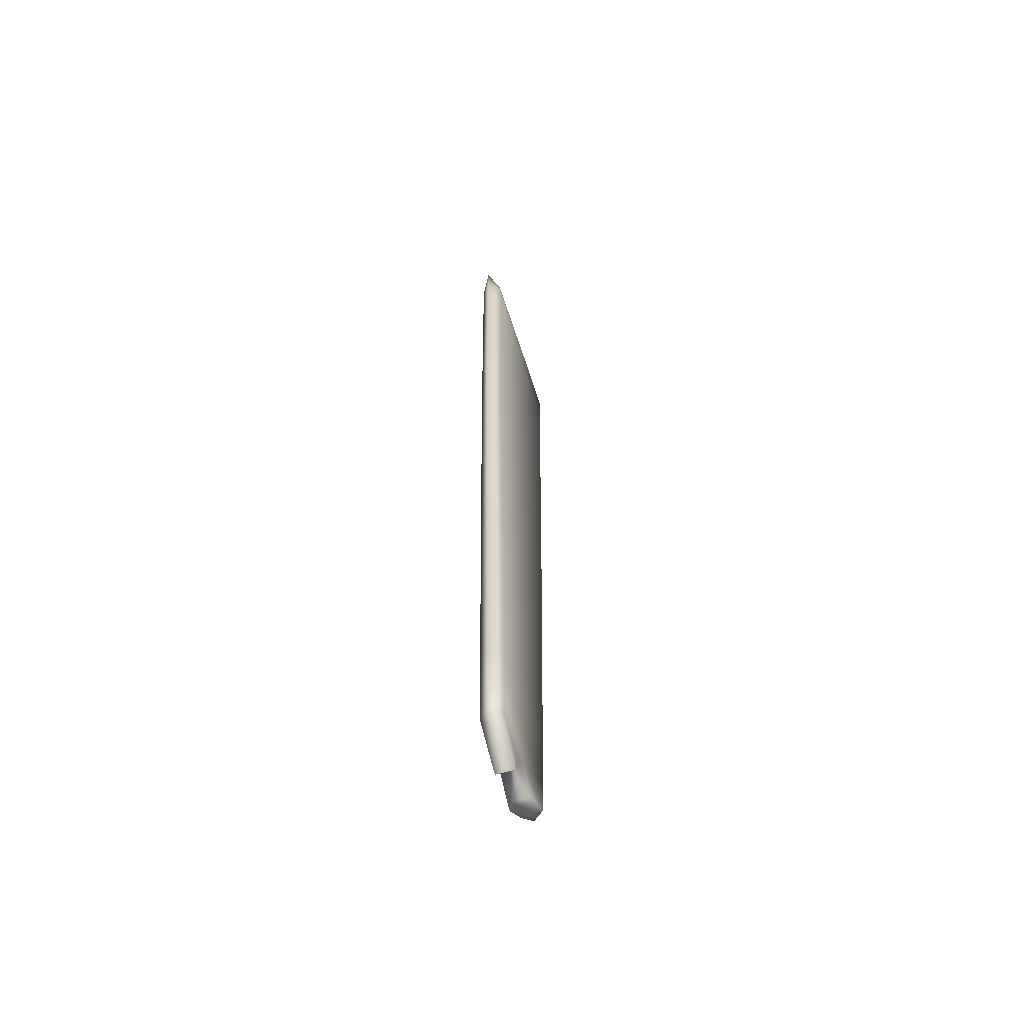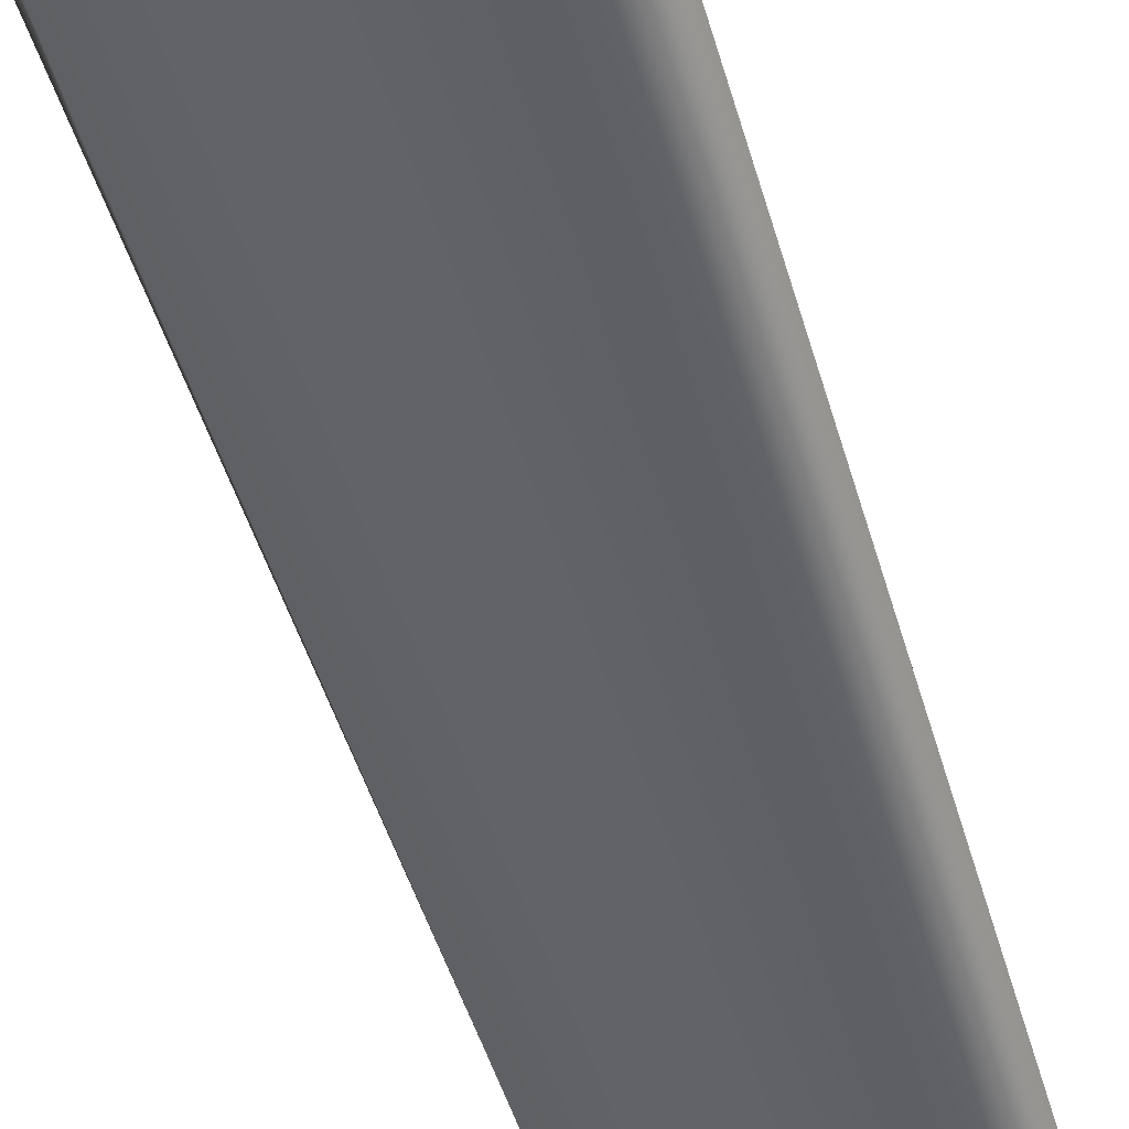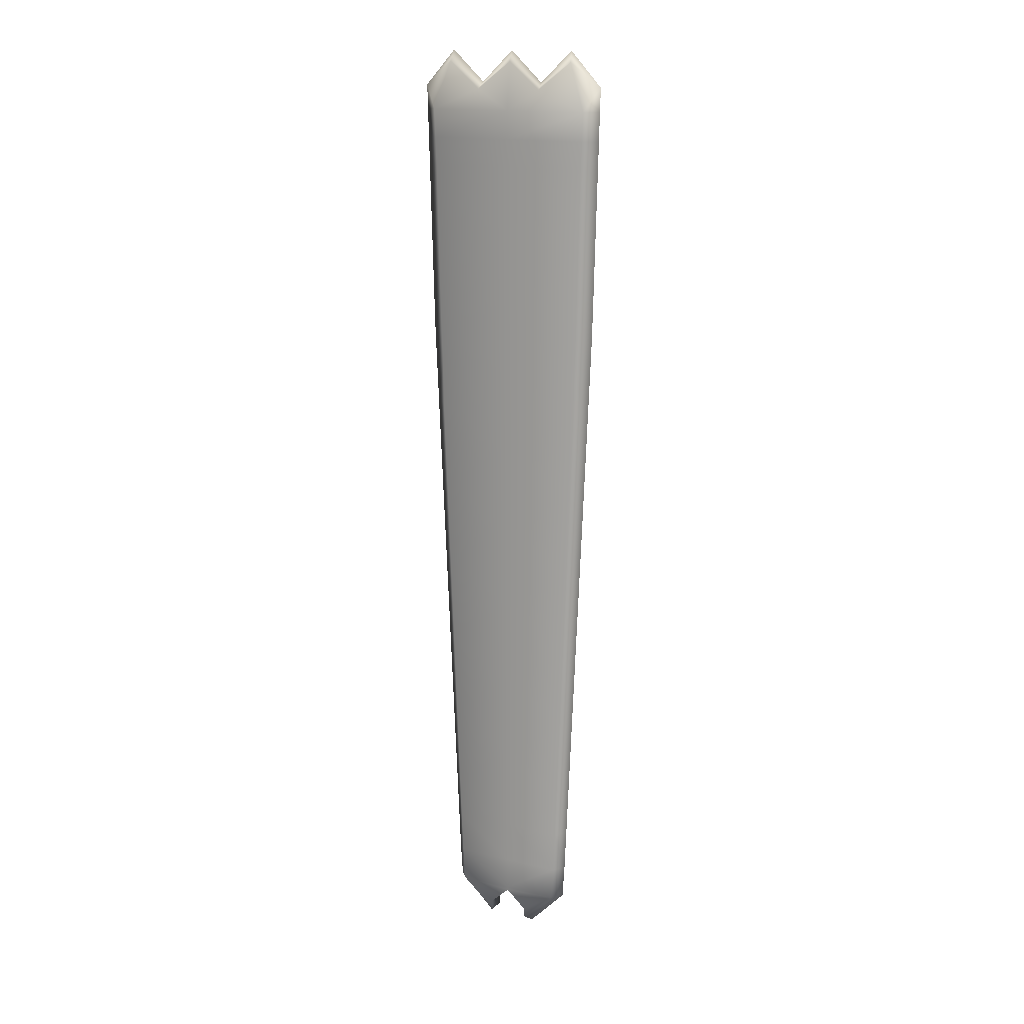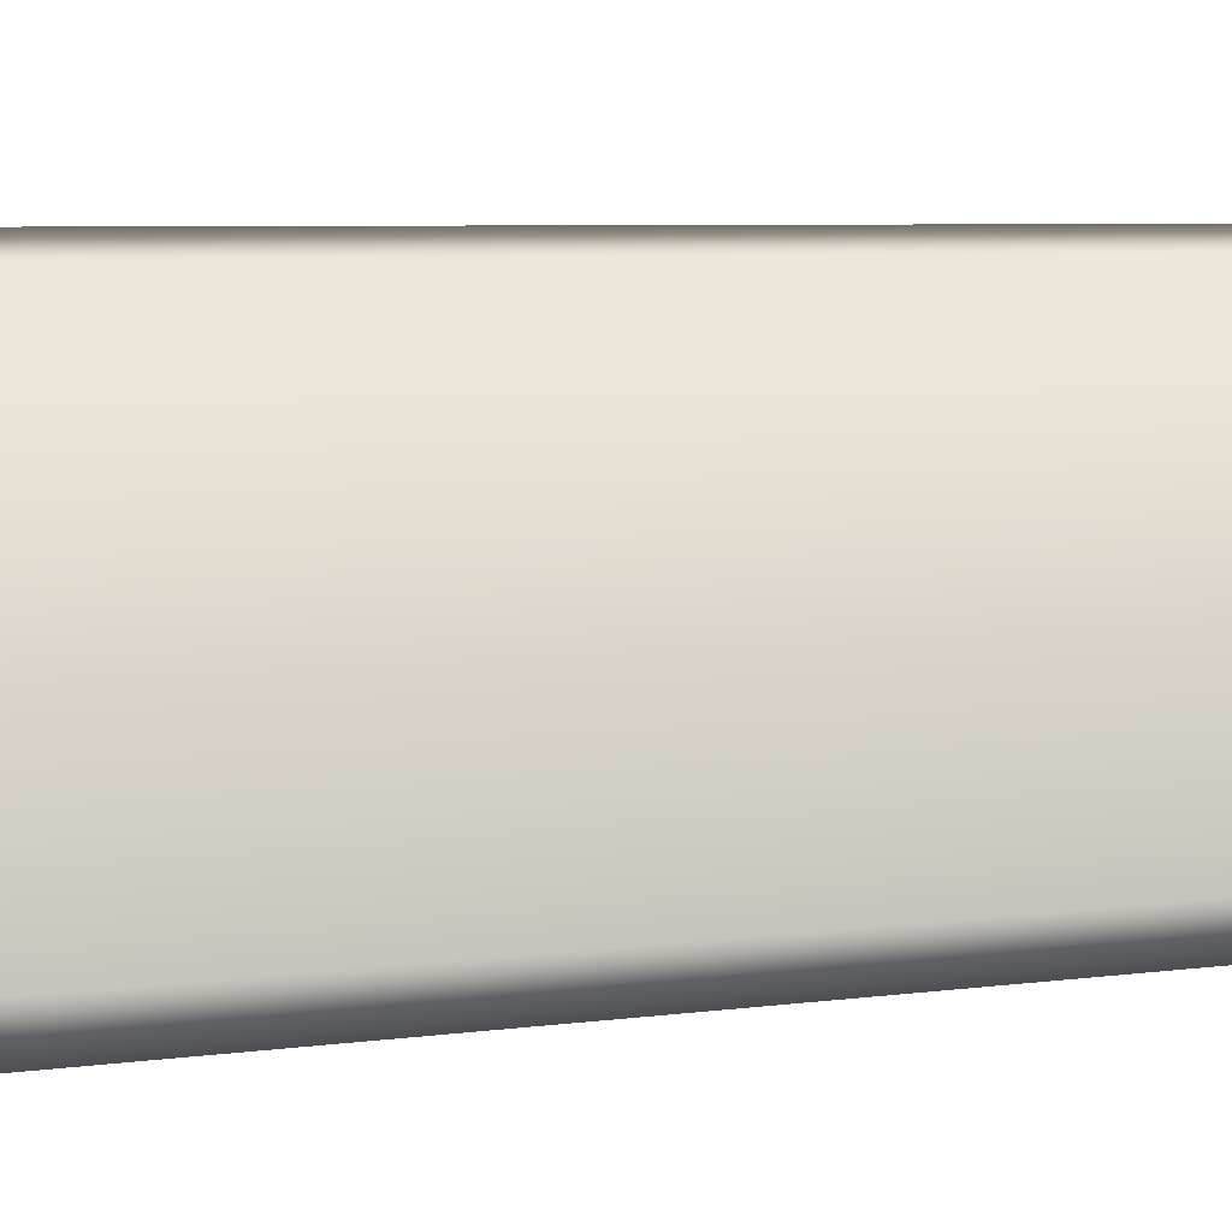
<metadata>
{"format":"obj","ext":"obj","renderer":"f3d","projection":"perspective","resolution":1024,"background":"white","views":[{"elev":-60.4,"azim":77.8,"up":"+Y"},{"elev":-56.3,"azim":-162.3,"up":"+Z"},{"elev":15.8,"azim":176.5,"up":"+Y"},{"elev":42.3,"azim":-93.8,"up":"+Z"}]}
</metadata>
<code>
g pm0718_15_WingLAASkin
v 0.7687 4.757 -0.4082
v 0.6154 4.573 -0.4967
v 0.5741 4.601 -0.4748
v 0.7066 4.757 -0.3857
v 0.5693 4.653 -0.4665
v 0.4868 4.742 -0.5126
v 0.4868 4.757 -0.5126
v 0.4868 4.918 -0.5126
v 0.7152 4.918 -0.3808
v 0.7773 4.918 -0.4032
v 0.4868 5.12 -0.5126
v 0.7216 5.12 -0.3771
v 0.7847 5.12 -0.399
v 0.4868 5.322 -0.5126
v 0.728 5.322 -0.3734
v 0.7921 5.322 -0.3947
v 0.7344 5.525 -0.3697
v 0.4868 5.525 -0.5126
v 0.7996 5.525 -0.3904
v 0.4868 5.727 -0.5126
v 0.7408 5.727 -0.366
v 0.807 5.727 -0.3861
v 0.7472 5.929 -0.3623
v 0.4868 5.929 -0.5126
v 0.8144 5.929 -0.3818
v 0.4868 6.131 -0.5126
v 0.7536 6.131 -0.3586
v 0.8219 6.131 -0.3775
v 0.76 6.333 -0.3549
v 0.4868 6.333 -0.5126
v 0.8293 6.333 -0.3732
v 0.4868 6.535 -0.5126
v 0.7664 6.535 -0.3512
v 0.8367 6.535 -0.3689
v 0.7728 6.737 -0.3475
v 0.4868 6.737 -0.5126
v 0.8442 6.737 -0.3646
v 0.4868 6.939 -0.5126
v 0.7792 6.939 -0.3438
v 0.8516 6.939 -0.3603
v 0.7856 7.141 -0.3401
v 0.4868 7.141 -0.5126
v 0.8591 7.141 -0.356
v 0.4868 7.344 -0.5126
v 0.792 7.344 -0.3364
v 0.8665 7.344 -0.3517
v 0.4868 7.546 -0.5126
v 0.7943 7.546 -0.3351
v 0.8739 7.546 -0.3474
v 0.4868 7.699 -0.5126
v 0.7992 7.699 -0.3323
v 0.8796 7.699 -0.3442
v 0.4868 7.856 -0.5126
v 0.8024 7.856 -0.3304
v 0.8834 7.856 -0.342
v 0.4868 7.977 -0.5126
v 0.8046 7.977 -0.3291
v 0.8859 7.977 -0.3405
v 0.8073 8.127 -0.3276
v 0.4868 8.127 -0.5126
v 0.8892 8.127 -0.3386
v 0.4868 8.242 -0.5126
v 0.8094 8.242 -0.3264
v 0.8916 8.242 -0.3372
v 0.8118 8.375 -0.325
v 0.4868 8.375 -0.5126
v 0.8945 8.375 -0.3356
v 0.4868 8.507 -0.5126
v 0.8142 8.507 -0.3236
v 0.8973 8.507 -0.3339
v 0.8188 8.64 -0.3209
v 0.4868 8.64 -0.5126
v 0.8235 8.772 -0.3182
v 0.9002 8.64 -0.3323
v 0.903 8.772 -0.3306
v 0.4868 8.772 -0.5126
v 0.9054 8.883 -0.3293
v 0.6279 8.868 -0.4421
v 0.5001 8.994 -0.5356
v 0.7704 8.994 -0.3796
v 0.7766 9.046 -0.4036
v 0.6432 8.901 -0.4806
v 0.5121 9.046 -0.5564
v 0.7687 4.757 -0.4082
v 0.6137 4.601 -0.5435
v 0.6154 4.573 -0.4967
v 0.7571 4.757 -0.4732
v 0.6185 4.653 -0.5518
v 0.5373 4.742 -0.6001
v 0.5373 4.757 -0.6001
v 0.7657 4.918 -0.4682
v 0.7773 4.918 -0.4032
v 0.5373 4.918 -0.6001
v 0.7721 5.12 -0.4645
v 0.7847 5.12 -0.399
v 0.5373 5.12 -0.6001
v 0.7785 5.322 -0.4609
v 0.5374 5.322 -0.6001
v 0.7921 5.322 -0.3947
v 0.5374 5.525 -0.6001
v 0.7849 5.525 -0.4572
v 0.7996 5.525 -0.3904
v 0.7913 5.727 -0.4535
v 0.5374 5.727 -0.6001
v 0.807 5.727 -0.3861
v 0.5374 5.929 -0.6001
v 0.7977 5.929 -0.4498
v 0.8144 5.929 -0.3818
v 0.8041 6.131 -0.4461
v 0.5374 6.131 -0.6001
v 0.8219 6.131 -0.3775
v 0.5374 6.333 -0.6001
v 0.8105 6.333 -0.4424
v 0.8293 6.333 -0.3732
v 0.8169 6.535 -0.4387
v 0.5374 6.535 -0.6001
v 0.8367 6.535 -0.3689
v 0.5374 6.737 -0.6001
v 0.8233 6.737 -0.435
v 0.8442 6.737 -0.3646
v 0.8297 6.939 -0.4313
v 0.5374 6.939 -0.6001
v 0.8516 6.939 -0.3603
v 0.5374 7.141 -0.6001
v 0.8361 7.141 -0.4276
v 0.8591 7.141 -0.356
v 0.8425 7.344 -0.4239
v 0.5374 7.344 -0.6001
v 0.8665 7.344 -0.3517
v 0.8449 7.546 -0.4225
v 0.5374 7.546 -0.6001
v 0.8739 7.546 -0.3474
v 0.8497 7.699 -0.4198
v 0.5373 7.699 -0.6001
v 0.8796 7.699 -0.3442
v 0.5373 7.856 -0.6001
v 0.8529 7.856 -0.4179
v 0.8834 7.856 -0.342
v 0.5373 7.977 -0.6001
v 0.8551 7.977 -0.4166
v 0.8859 7.977 -0.3405
v 0.8578 8.127 -0.4151
v 0.5373 8.127 -0.6001
v 0.8892 8.127 -0.3386
v 0.5373 8.242 -0.6001
v 0.8599 8.242 -0.4138
v 0.8916 8.242 -0.3372
v 0.8623 8.375 -0.4124
v 0.5373 8.375 -0.6001
v 0.8945 8.375 -0.3356
v 0.5373 8.507 -0.6001
v 0.8647 8.507 -0.4111
v 0.8973 8.507 -0.3339
v 0.8694 8.64 -0.4084
v 0.5373 8.64 -0.6001
v 0.9002 8.64 -0.3323
v 0.5373 8.772 -0.6001
v 0.874 8.772 -0.4057
v 0.903 8.772 -0.3306
v 0.9054 8.883 -0.3293
v 0.6689 8.868 -0.5132
v 0.5241 8.994 -0.5771
v 0.7943 8.994 -0.4211
v 0.7766 9.046 -0.4036
v 0.6432 8.901 -0.4806
v 0.5121 9.046 -0.5564
v 0.6154 4.573 -0.4967
v 0.6137 4.601 -0.5435
v 0.5741 4.601 -0.4748
v 0.6185 4.653 -0.5518
v 0.5693 4.653 -0.4665
v 0.5373 4.742 -0.6001
v 0.4868 4.742 -0.5126
v 0.4088 4.573 -0.616
v 0.4104 4.601 -0.5693
v 0.4501 4.601 -0.6379
v 0.4056 4.653 -0.561
v 0.4549 4.653 -0.6463
v 0.5373 4.742 -0.6001
v 0.4868 4.742 -0.5126
v 0.3809 8.901 -0.6321
v 0.5241 8.994 -0.5771
v 0.5121 9.046 -0.5564
v 0.3963 8.868 -0.6707
v 0.5373 8.772 -0.6001
v 0.2007 8.772 -0.7945
v 0.5373 8.64 -0.6001
v 0.2538 8.994 -0.7332
v 0.2476 9.046 -0.7091
v 0.1188 8.883 -0.7835
v 0.1212 8.772 -0.7821
v 0.124 8.64 -0.7805
v 0.2053 8.64 -0.7918
v 0.1269 8.507 -0.7788
v 0.5373 8.507 -0.6001
v 0.21 8.507 -0.7892
v 0.1297 8.375 -0.7772
v 0.2124 8.375 -0.7878
v 0.5373 8.375 -0.6001
v 0.1325 8.242 -0.7755
v 0.5373 8.242 -0.6001
v 0.2148 8.242 -0.7864
v 0.135 8.127 -0.7741
v 0.2169 8.127 -0.7852
v 0.5373 8.127 -0.6001
v 0.1382 7.977 -0.7723
v 0.5373 7.977 -0.6001
v 0.2196 7.977 -0.7836
v 0.1408 7.856 -0.7708
v 0.2218 7.856 -0.7823
v 0.5373 7.856 -0.6001
v 0.1446 7.699 -0.7686
v 0.225 7.699 -0.7805
v 0.5373 7.699 -0.6001
v 0.1503 7.546 -0.7653
v 0.2298 7.546 -0.7777
v 0.5374 7.546 -0.6001
v 0.1577 7.344 -0.761
v 0.2322 7.344 -0.7764
v 0.5374 7.344 -0.6001
v 0.1651 7.141 -0.7567
v 0.5374 7.141 -0.6001
v 0.2386 7.141 -0.7727
v 0.1726 6.939 -0.7524
v 0.245 6.939 -0.769
v 0.5374 6.939 -0.6001
v 0.18 6.737 -0.7481
v 0.5374 6.737 -0.6001
v 0.2514 6.737 -0.7653
v 0.1874 6.535 -0.7439
v 0.2578 6.535 -0.7616
v 0.5374 6.535 -0.6001
v 0.1949 6.333 -0.7396
v 0.5374 6.333 -0.6001
v 0.2642 6.333 -0.7579
v 0.2023 6.131 -0.7353
v 0.2706 6.131 -0.7542
v 0.5374 6.131 -0.6001
v 0.2097 5.929 -0.731
v 0.5374 5.929 -0.6001
v 0.277 5.929 -0.7505
v 0.2172 5.727 -0.7267
v 0.2834 5.727 -0.7468
v 0.5374 5.727 -0.6001
v 0.2246 5.525 -0.7224
v 0.5374 5.525 -0.6001
v 0.2898 5.525 -0.7431
v 0.232 5.322 -0.7181
v 0.2962 5.322 -0.7394
v 0.5374 5.322 -0.6001
v 0.2395 5.12 -0.7138
v 0.5373 5.12 -0.6001
v 0.3026 5.12 -0.7357
v 0.2469 4.918 -0.7095
v 0.309 4.918 -0.732
v 0.5373 4.918 -0.6001
v 0.2555 4.757 -0.7045
v 0.5373 4.757 -0.6001
v 0.3176 4.757 -0.727
v 0.4088 4.573 -0.616
v 0.5373 4.742 -0.6001
v 0.4501 4.601 -0.6379
v 0.4549 4.653 -0.6463
v 0.3809 8.901 -0.6321
v 0.5121 9.046 -0.5564
v 0.5001 8.994 -0.5356
v 0.3552 8.868 -0.5995
v 0.4868 8.772 -0.5126
v 0.2299 8.994 -0.6917
v 0.2476 9.046 -0.7091
v 0.1188 8.883 -0.7835
v 0.1502 8.772 -0.707
v 0.1212 8.772 -0.7821
v 0.124 8.64 -0.7805
v 0.1548 8.64 -0.7044
v 0.4868 8.64 -0.5126
v 0.1269 8.507 -0.7788
v 0.4868 8.507 -0.5126
v 0.1594 8.507 -0.7017
v 0.1297 8.375 -0.7772
v 0.1618 8.375 -0.7003
v 0.4868 8.375 -0.5126
v 0.1325 8.242 -0.7755
v 0.4868 8.242 -0.5126
v 0.1643 8.242 -0.6989
v 0.135 8.127 -0.7741
v 0.1664 8.127 -0.6977
v 0.4868 8.127 -0.5126
v 0.1382 7.977 -0.7723
v 0.4868 7.977 -0.5126
v 0.1691 7.977 -0.6961
v 0.1408 7.856 -0.7708
v 0.1713 7.856 -0.6948
v 0.4868 7.856 -0.5126
v 0.1446 7.699 -0.7686
v 0.1745 7.699 -0.693
v 0.4868 7.699 -0.5126
v 0.1503 7.546 -0.7653
v 0.4868 7.546 -0.5126
v 0.1793 7.546 -0.6902
v 0.1577 7.344 -0.761
v 0.4868 7.344 -0.5126
v 0.1816 7.344 -0.6889
v 0.1651 7.141 -0.7567
v 0.188 7.141 -0.6852
v 0.4868 7.141 -0.5126
v 0.1726 6.939 -0.7524
v 0.4868 6.939 -0.5126
v 0.1944 6.939 -0.6815
v 0.18 6.737 -0.7481
v 0.2008 6.737 -0.6778
v 0.4868 6.737 -0.5126
v 0.1874 6.535 -0.7439
v 0.4868 6.535 -0.5126
v 0.2072 6.535 -0.6741
v 0.1949 6.333 -0.7396
v 0.2137 6.333 -0.6704
v 0.4868 6.333 -0.5126
v 0.2023 6.131 -0.7353
v 0.4868 6.131 -0.5126
v 0.2201 6.131 -0.6667
v 0.2097 5.929 -0.731
v 0.2265 5.929 -0.663
v 0.4868 5.929 -0.5126
v 0.2172 5.727 -0.7267
v 0.4868 5.727 -0.5126
v 0.2329 5.727 -0.6593
v 0.2246 5.525 -0.7224
v 0.2393 5.525 -0.6556
v 0.4868 5.525 -0.5126
v 0.232 5.322 -0.7181
v 0.4868 5.322 -0.5126
v 0.2457 5.322 -0.6519
v 0.2395 5.12 -0.7138
v 0.2521 5.12 -0.6482
v 0.4868 5.12 -0.5126
v 0.2469 4.918 -0.7095
v 0.4868 4.918 -0.5126
v 0.2585 4.918 -0.6445
v 0.2671 4.757 -0.6395
v 0.2555 4.757 -0.7045
v 0.4868 4.757 -0.5126
v 0.4088 4.573 -0.616
v 0.4868 4.742 -0.5126
v 0.4104 4.601 -0.5693
v 0.4056 4.653 -0.561
g pm0718_15_WingLAASkin_0
f 3 2 1
f 4 3 1
f 4 5 3
f 6 5 4
f 7 6 4
f 7 4 8
f 4 1 9
f 4 9 8
f 1 10 9
f 8 9 11
f 9 10 12
f 9 12 11
f 10 13 12
f 11 12 14
f 12 13 15
f 12 15 14
f 13 16 15
f 14 15 17
f 15 16 17
f 18 14 17
f 16 19 17
f 18 17 20
f 17 19 21
f 17 21 20
f 19 22 21
f 20 21 23
f 21 22 23
f 24 20 23
f 22 25 23
f 24 23 26
f 23 25 27
f 23 27 26
f 25 28 27
f 26 27 29
f 27 28 29
f 30 26 29
f 28 31 29
f 30 29 32
f 29 31 33
f 29 33 32
f 31 34 33
f 32 33 35
f 33 34 35
f 36 32 35
f 34 37 35
f 36 35 38
f 35 37 39
f 35 39 38
f 37 40 39
f 38 39 41
f 39 40 41
f 42 38 41
f 40 43 41
f 42 41 44
f 41 43 45
f 41 45 44
f 43 46 45
f 44 45 47
f 45 46 48
f 45 48 47
f 46 49 48
f 47 48 50
f 48 49 51
f 48 51 50
f 49 52 51
f 50 51 53
f 54 51 52
f 51 54 53
f 55 54 52
f 53 54 56
f 57 54 55
f 54 57 56
f 58 57 55
f 56 57 59
f 57 58 59
f 60 56 59
f 58 61 59
f 60 59 62
f 59 61 63
f 59 63 62
f 61 64 63
f 62 63 65
f 63 64 65
f 66 62 65
f 64 67 65
f 66 65 68
f 65 67 69
f 65 69 68
f 67 70 69
f 68 69 71
f 69 70 71
f 72 68 71
f 72 71 73
f 70 74 71
f 71 74 73
f 74 75 73
f 76 72 73
f 77 73 75
f 76 73 78
f 78 79 76
f 73 77 80
f 73 80 78
f 77 81 80
f 81 82 80
f 82 78 80
f 79 78 82
f 83 79 82
f 86 85 84
f 85 87 84
f 88 87 85
f 88 89 87
f 89 90 87
f 84 87 91
f 87 90 91
f 92 84 91
f 90 93 91
f 92 91 94
f 91 93 94
f 95 92 94
f 93 96 94
f 95 94 97
f 94 96 97
f 96 98 97
f 99 95 97
f 97 98 100
f 99 97 101
f 101 97 100
f 102 99 101
f 101 100 103
f 102 101 103
f 100 104 103
f 105 102 103
f 103 104 106
f 105 103 107
f 107 103 106
f 108 105 107
f 107 106 109
f 108 107 109
f 106 110 109
f 111 108 109
f 109 110 112
f 111 109 113
f 113 109 112
f 114 111 113
f 113 112 115
f 114 113 115
f 112 116 115
f 117 114 115
f 115 116 118
f 117 115 119
f 119 115 118
f 120 117 119
f 119 118 121
f 120 119 121
f 118 122 121
f 123 120 121
f 121 122 124
f 123 121 125
f 125 121 124
f 126 123 125
f 125 124 127
f 126 125 127
f 124 128 127
f 129 126 127
f 127 128 130
f 129 127 130
f 128 131 130
f 132 129 130
f 130 131 133
f 130 133 132
f 131 134 133
f 133 135 132
f 133 134 136
f 135 133 137
f 137 133 136
f 138 135 137
f 137 136 139
f 137 140 138
f 140 137 139
f 140 141 138
f 140 139 142
f 140 142 141
f 139 143 142
f 142 144 141
f 142 143 145
f 142 146 144
f 146 142 145
f 146 147 144
f 146 145 148
f 146 148 147
f 145 149 148
f 148 150 147
f 148 149 151
f 148 152 150
f 152 148 151
f 152 153 150
f 152 151 154
f 152 154 153
f 151 155 154
f 154 156 153
f 154 155 157
f 154 158 156
f 158 154 157
f 158 159 156
f 158 160 159
f 158 157 161
f 161 157 162
f 160 158 163
f 161 163 158
f 164 160 163
f 164 163 165
f 163 161 165
f 161 162 165
f 162 166 165
f 169 168 167
f 168 169 170
f 169 171 170
f 170 171 172
f 171 173 172
f 176 175 174
f 175 176 177
f 176 178 177
f 177 178 179
f 180 177 179
f 183 182 181
f 182 184 181
f 185 184 182
f 185 186 184
f 185 187 186
f 184 188 181
f 186 188 184
f 188 189 181
f 190 189 188
f 186 190 188
f 190 186 191
f 191 186 192
f 187 193 186
f 186 193 192
f 192 193 194
f 187 195 193
f 193 196 194
f 195 196 193
f 194 196 197
f 198 196 195
f 196 198 197
f 199 198 195
f 197 198 200
f 199 201 198
f 198 202 200
f 201 202 198
f 200 202 203
f 204 202 201
f 202 204 203
f 205 204 201
f 203 204 206
f 205 207 204
f 204 208 206
f 207 208 204
f 206 208 209
f 210 208 207
f 208 210 209
f 211 210 207
f 212 209 210
f 213 210 211
f 213 212 210
f 214 213 211
f 212 213 215
f 216 213 214
f 213 216 215
f 217 216 214
f 218 215 216
f 219 216 217
f 219 218 216
f 220 219 217
f 221 218 219
f 220 222 219
f 223 221 219
f 222 223 219
f 224 221 223
f 225 223 222
f 225 224 223
f 226 225 222
f 227 224 225
f 226 228 225
f 229 227 225
f 228 229 225
f 230 227 229
f 231 229 228
f 231 230 229
f 232 231 228
f 233 230 231
f 232 234 231
f 235 233 231
f 234 235 231
f 236 233 235
f 237 235 234
f 237 236 235
f 238 237 234
f 239 236 237
f 238 240 237
f 241 239 237
f 240 241 237
f 242 239 241
f 243 241 240
f 243 242 241
f 244 243 240
f 245 242 243
f 244 246 243
f 247 245 243
f 246 247 243
f 248 245 247
f 249 247 246
f 249 248 247
f 250 249 246
f 251 248 249
f 250 252 249
f 253 251 249
f 252 253 249
f 254 251 253
f 255 253 252
f 255 254 253
f 256 255 252
f 257 254 255
f 256 258 255
f 259 257 255
f 258 259 255
f 257 259 260
f 258 261 259
f 259 262 260
f 261 263 259
f 263 262 259
f 266 265 264
f 267 266 264
f 266 267 268
f 267 264 269
f 264 270 269
f 270 271 269
f 267 269 272
f 271 272 269
f 272 268 267
f 272 271 273
f 273 274 272
f 272 275 268
f 274 275 272
f 275 276 268
f 274 277 275
f 278 276 275
f 277 279 275
f 279 278 275
f 277 280 279
f 279 281 278
f 280 281 279
f 281 282 278
f 280 283 281
f 284 282 281
f 283 285 281
f 285 284 281
f 283 286 285
f 285 287 284
f 286 287 285
f 287 288 284
f 286 289 287
f 290 288 287
f 289 291 287
f 291 290 287
f 291 289 292
f 291 293 290
f 293 291 292
f 293 294 290
f 293 292 295
f 293 296 294
f 296 293 295
f 296 297 294
f 295 298 296
f 299 297 296
f 298 300 296
f 300 299 296
f 298 301 300
f 302 299 300
f 301 303 300
f 303 302 300
f 301 304 303
f 303 305 302
f 304 305 303
f 305 306 302
f 304 307 305
f 308 306 305
f 307 309 305
f 309 308 305
f 307 310 309
f 309 311 308
f 310 311 309
f 311 312 308
f 310 313 311
f 314 312 311
f 313 315 311
f 315 314 311
f 313 316 315
f 315 317 314
f 316 317 315
f 317 318 314
f 316 319 317
f 320 318 317
f 319 321 317
f 321 320 317
f 319 322 321
f 321 323 320
f 322 323 321
f 323 324 320
f 322 325 323
f 326 324 323
f 325 327 323
f 327 326 323
f 325 328 327
f 327 329 326
f 328 329 327
f 329 330 326
f 328 331 329
f 332 330 329
f 331 333 329
f 333 332 329
f 331 334 333
f 333 335 332
f 334 335 333
f 335 336 332
f 334 337 335
f 338 336 335
f 337 339 335
f 339 338 335
f 339 340 338
f 337 341 339
f 341 340 339
f 340 342 338
f 340 341 343
f 344 342 340
f 345 340 343
f 346 344 340
f 345 346 340

</code>
